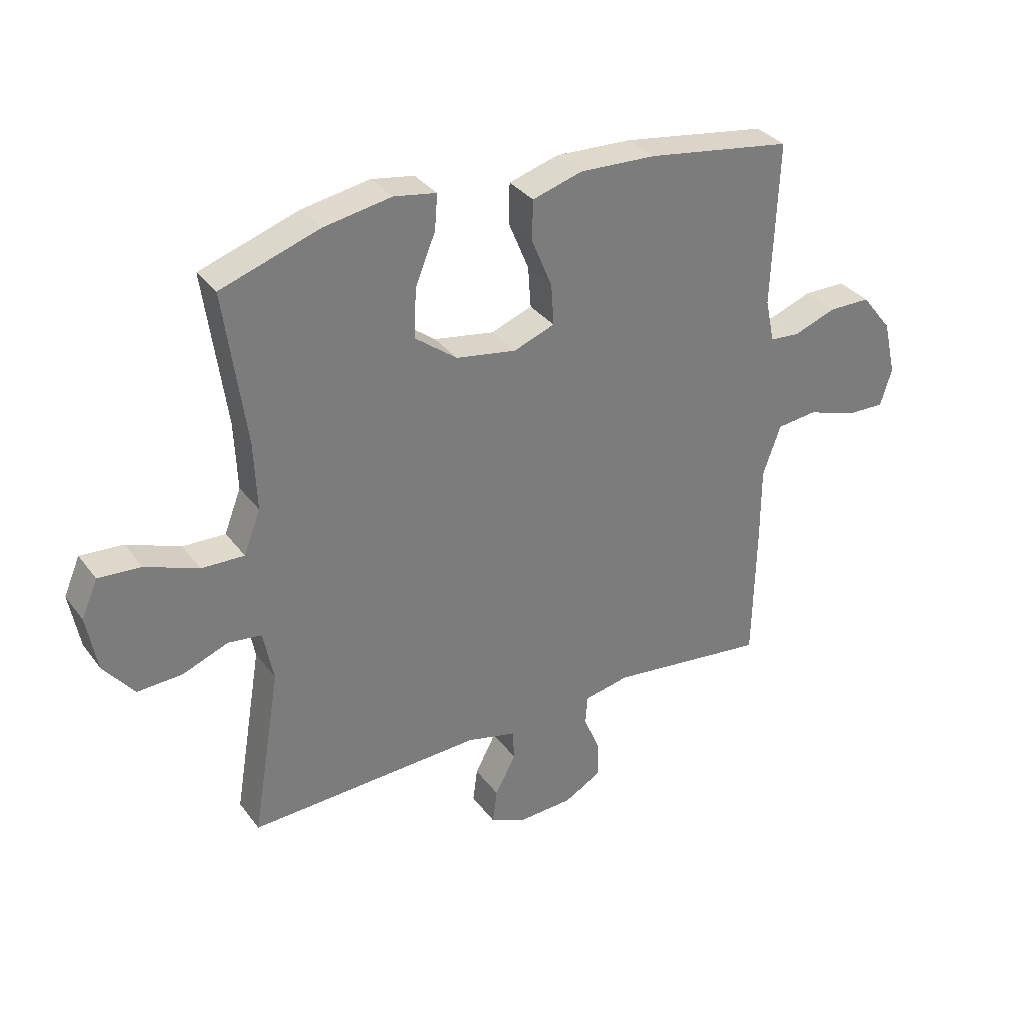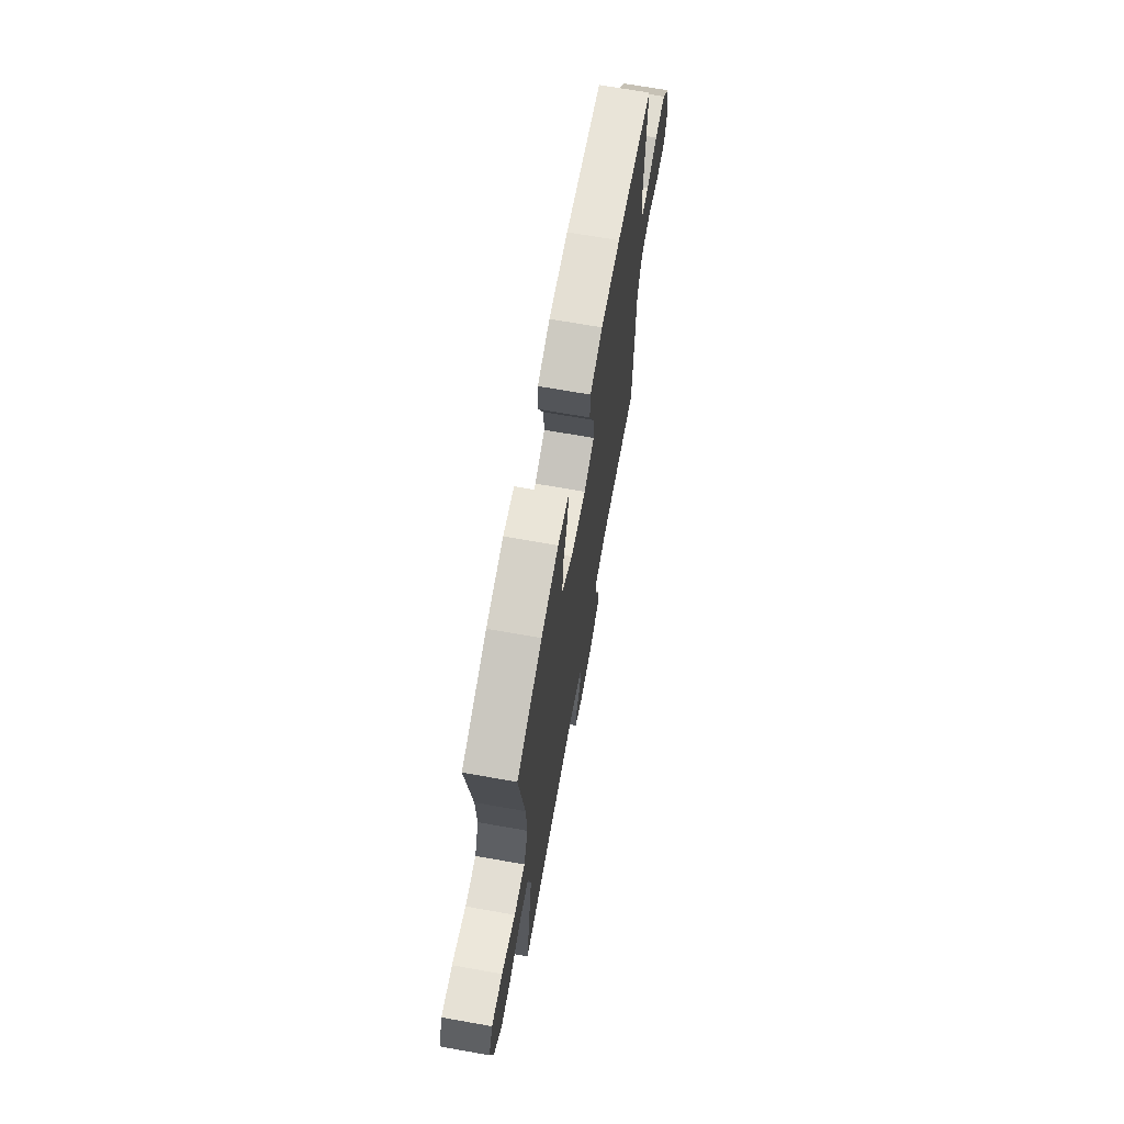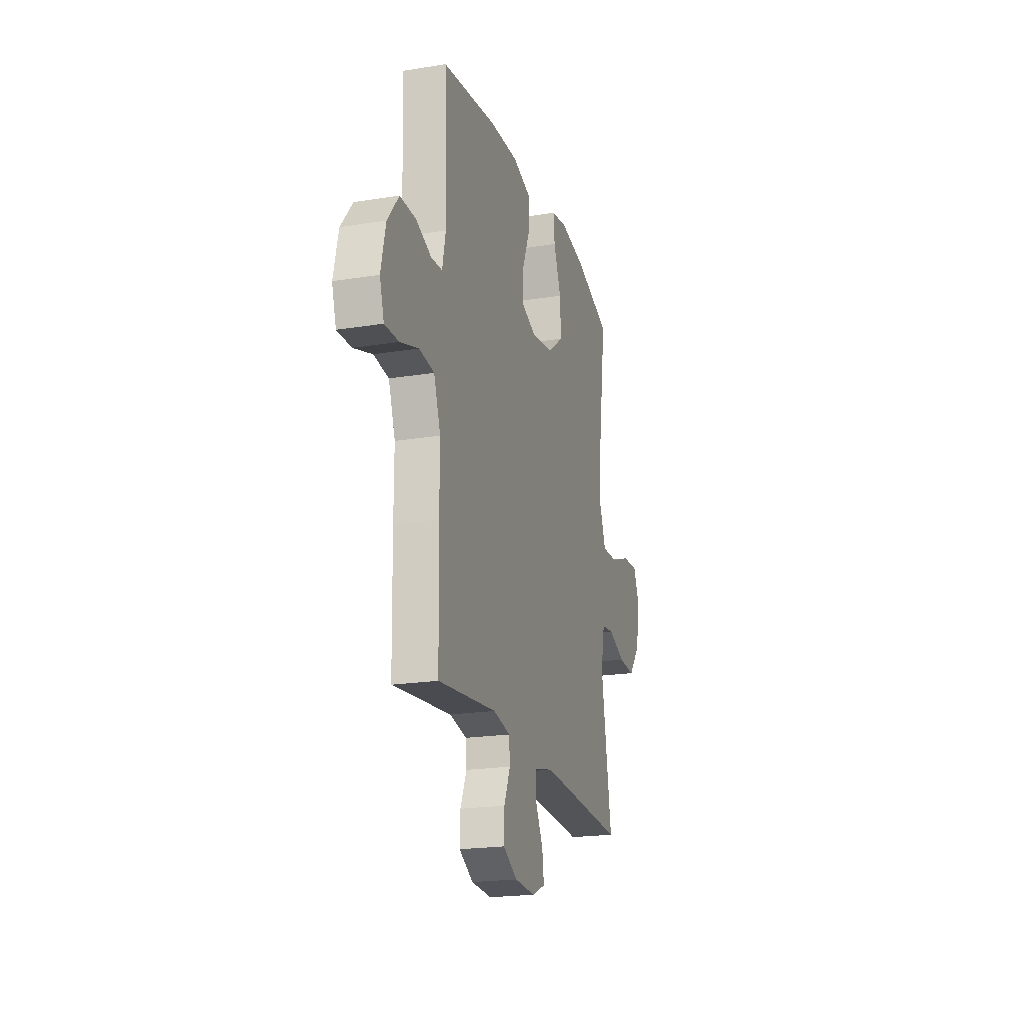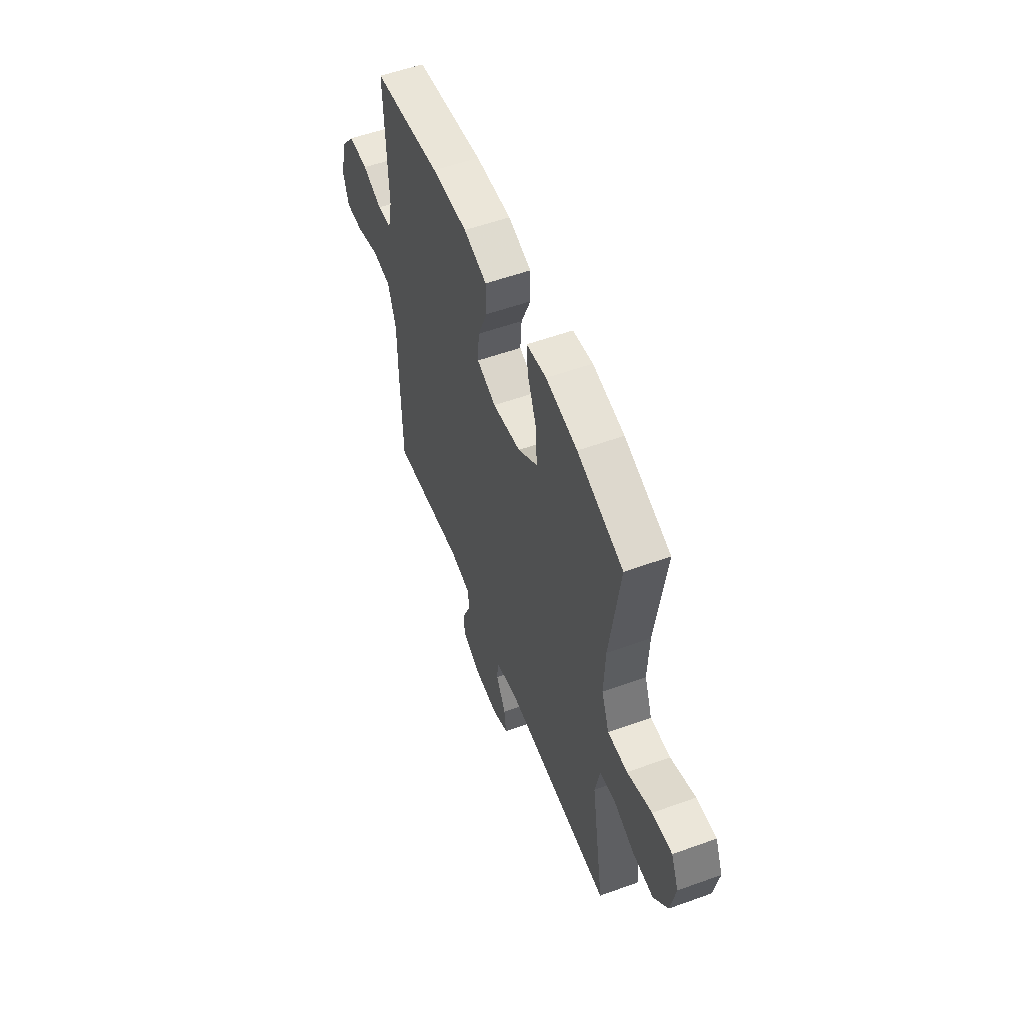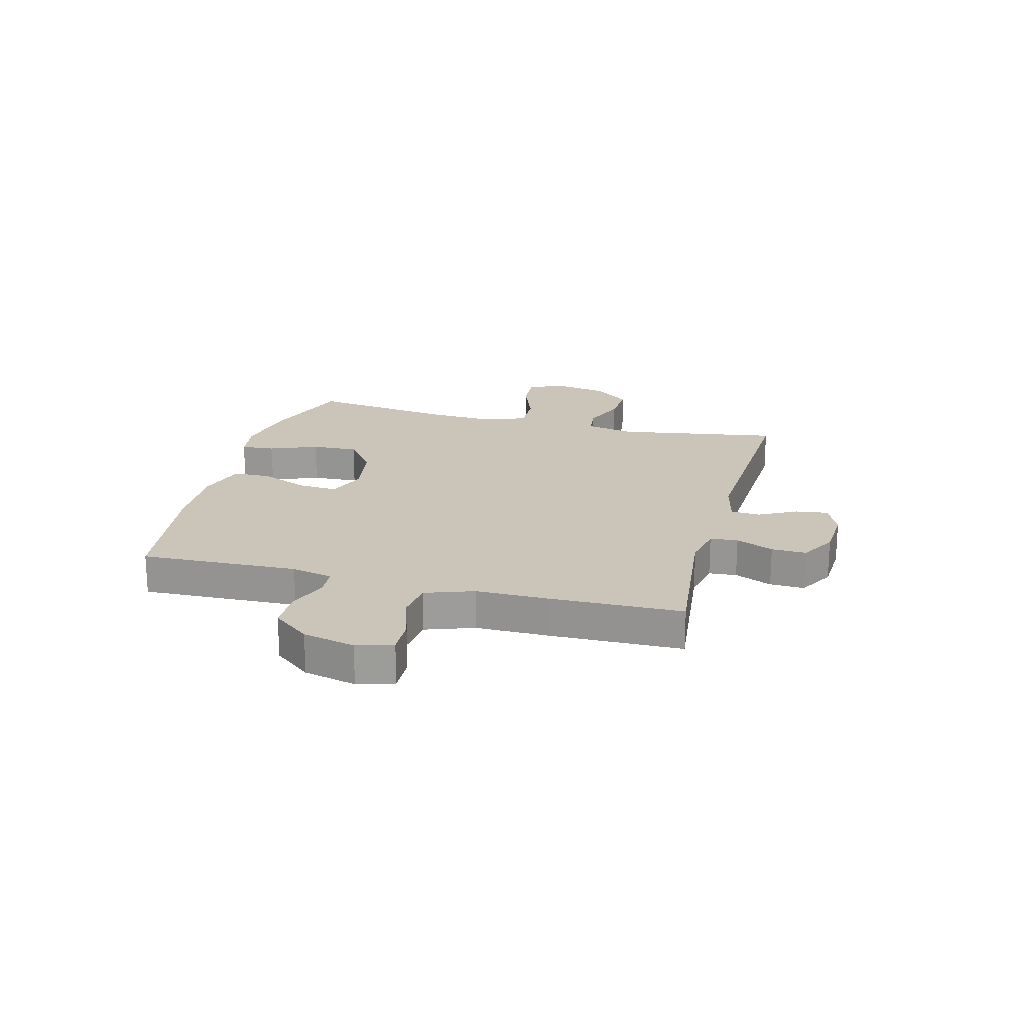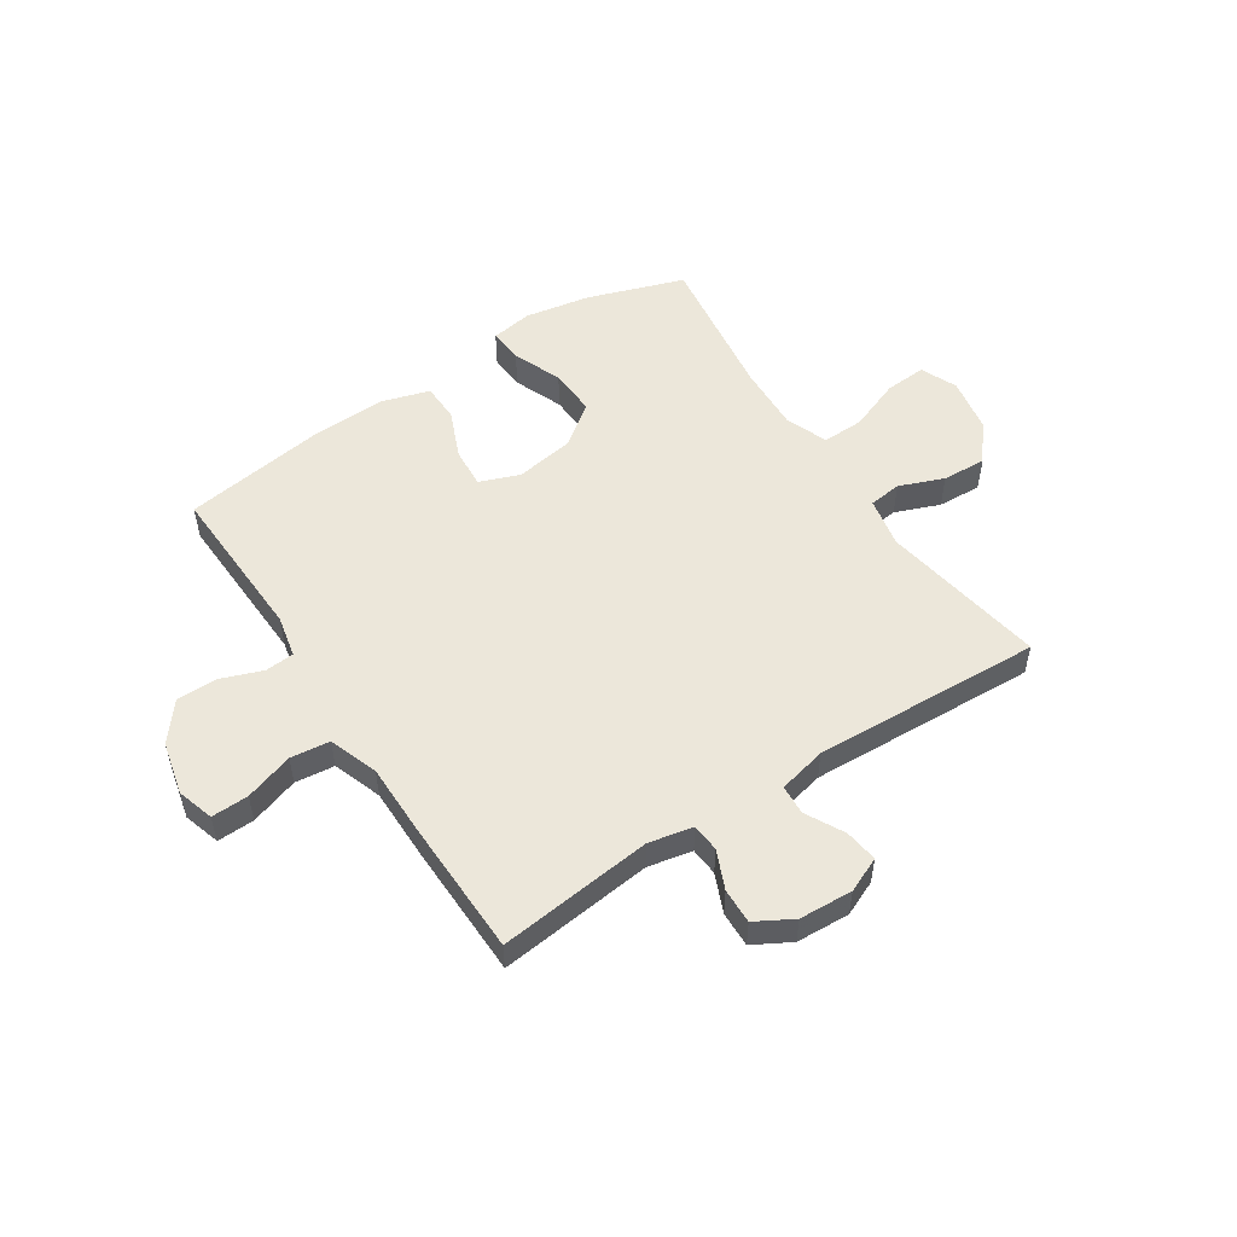
<metadata>
{"format":"obj","ext":"obj","renderer":"f3d","projection":"perspective","resolution":1024,"background":"white","views":[{"elev":33.0,"azim":-30.8,"up":"+Z"},{"elev":68.9,"azim":-79.9,"up":"+Z"},{"elev":-20.8,"azim":106.3,"up":"+Z"},{"elev":55.2,"azim":-110.9,"up":"+Z"},{"elev":20.3,"azim":104.8,"up":"+Y"},{"elev":52.8,"azim":146.8,"up":"+Y"}]}
</metadata>
<code>
v 0.5 0.07 0.5
v 0.489 0.07 0.215
v 0.505 0.07 0.14
v 0.557 0.07 0.136
v 0.63 0.07 0.163
v 0.703 0.07 0.163
v 0.756 0.07 0.096
v 0.778 0.07 0.001
v 0.758 0.07 -0.064
v 0.692 0.07 -0.062
v 0.606 0.07 -0.034
v 0.536 0.07 -0.042
v 0.505 0.07 -0.129
v 0.505 0.07 -0.26
v 0.5 0.07 -0.5
v 0.226 0.07 -0.469
v 0.147 0.07 -0.485
v 0.143 0.07 -0.535
v 0.172 0.07 -0.603
v 0.174 0.07 -0.666
v 0.108 0.07 -0.703
v 0.013 0.07 -0.708
v -0.049 0.07 -0.681
v -0.041 0.07 -0.622
v -0.005 0.07 -0.554
v -0.008 0.07 -0.501
v -0.094 0.07 -0.481
v -0.5 0.07 -0.5
v -0.451 0.07 -0.206
v -0.469 0.07 -0.117
v -0.527 0.07 -0.11
v -0.606 0.07 -0.141
v -0.684 0.07 -0.145
v -0.737 0.07 -0.079
v -0.755 0.07 0.018
v -0.727 0.07 0.083
v -0.653 0.07 0.078
v -0.561 0.07 0.043
v -0.487 0.07 0.041
v -0.458 0.07 0.116
v -0.463 0.07 0.234
v -0.5 0.07 0.5
v -0.329 0.07 0.558
v -0.212 0.07 0.579
v -0.138 0.07 0.567
v -0.143 0.07 0.506
v -0.178 0.07 0.419
v -0.182 0.07 0.335
v -0.109 0.07 0.28
v -0.004 0.07 0.263
v 0.067 0.07 0.29
v 0.062 0.07 0.361
v 0.026 0.07 0.448
v 0.028 0.07 0.516
v 0.114 0.07 0.542
v 0.247 0.07 0.537
v 0.5 0 0.5
v 0.489 0 0.215
v 0.505 0 0.14
v 0.557 0 0.136
v 0.63 0 0.163
v 0.703 0 0.163
v 0.756 0 0.096
v 0.778 0 0.001
v 0.758 0 -0.064
v 0.692 0 -0.062
v 0.606 0 -0.034
v 0.536 0 -0.042
v 0.505 0 -0.129
v 0.505 0 -0.26
v 0.5 0 -0.5
v 0.226 0 -0.469
v 0.147 0 -0.485
v 0.143 0 -0.535
v 0.172 0 -0.603
v 0.174 0 -0.666
v 0.108 0 -0.703
v 0.013 0 -0.708
v -0.049 0 -0.681
v -0.041 0 -0.622
v -0.005 0 -0.554
v -0.008 0 -0.501
v -0.094 0 -0.481
v -0.5 0 -0.5
v -0.451 0 -0.206
v -0.469 0 -0.117
v -0.527 0 -0.11
v -0.606 0 -0.141
v -0.684 0 -0.145
v -0.737 0 -0.079
v -0.755 0 0.018
v -0.727 0 0.083
v -0.653 0 0.078
v -0.561 0 0.043
v -0.487 0 0.041
v -0.458 0 0.116
v -0.463 0 0.234
v -0.5 0 0.5
v -0.329 0 0.558
v -0.212 0 0.579
v -0.138 0 0.567
v -0.143 0 0.506
v -0.178 0 0.419
v -0.182 0 0.335
v -0.109 0 0.28
v -0.004 0 0.263
v 0.067 0 0.29
v 0.062 0 0.361
v 0.026 0 0.448
v 0.028 0 0.516
v 0.114 0 0.542
v 0.247 0 0.537
f 56 1 2
f 55 56 2
f 54 55 2
f 53 54 2
f 52 53 2
f 51 52 2 3
f 50 51 3
f 49 50 3
f 45 46 47
f 44 45 47
f 43 44 47
f 42 43 47
f 41 42 47
f 40 41 47 48
f 39 40 48 49
f 36 37 38
f 35 36 38
f 34 35 38
f 33 34 38
f 32 33 38
f 31 32 38
f 30 31 38 39
f 39 49 3
f 30 39 3
f 29 30 3
f 23 24 25
f 22 23 25
f 21 22 25
f 20 21 25
f 19 20 25
f 18 19 25
f 17 18 25 26
f 16 17 26 27
f 13 14 15 16
f 12 13 16 27
f 9 10 11
f 8 9 11
f 7 8 11
f 6 7 11
f 5 6 11
f 4 5 11
f 4 11 12
f 27 28 29
f 12 27 29
f 4 12 29
f 3 4 29
f 58 57 112
f 58 112 111
f 58 111 110
f 58 110 109
f 58 109 108
f 59 58 108 107
f 59 107 106
f 59 106 105
f 103 102 101
f 103 101 100
f 103 100 99
f 103 99 98
f 103 98 97
f 104 103 97 96
f 105 104 96 95
f 94 93 92
f 94 92 91
f 94 91 90
f 94 90 89
f 94 89 88
f 94 88 87
f 95 94 87 86
f 59 105 95
f 59 95 86
f 59 86 85
f 81 80 79
f 81 79 78
f 81 78 77
f 81 77 76
f 81 76 75
f 81 75 74
f 82 81 74 73
f 83 82 73 72
f 72 71 70 69
f 83 72 69 68
f 67 66 65
f 67 65 64
f 67 64 63
f 67 63 62
f 67 62 61
f 67 61 60
f 68 67 60
f 85 84 83
f 85 83 68
f 85 68 60
f 85 60 59
f 1 57 58 2
f 2 58 59 3
f 3 59 60 4
f 4 60 61 5
f 5 61 62 6
f 6 62 63 7
f 7 63 64 8
f 8 64 65 9
f 9 65 66 10
f 10 66 67 11
f 11 67 68 12
f 12 68 69 13
f 13 69 70 14
f 14 70 71 15
f 15 71 72 16
f 16 72 73 17
f 17 73 74 18
f 18 74 75 19
f 19 75 76 20
f 20 76 77 21
f 21 77 78 22
f 22 78 79 23
f 23 79 80 24
f 24 80 81 25
f 25 81 82 26
f 26 82 83 27
f 27 83 84 28
f 28 84 85 29
f 29 85 86 30
f 30 86 87 31
f 31 87 88 32
f 32 88 89 33
f 33 89 90 34
f 34 90 91 35
f 35 91 92 36
f 36 92 93 37
f 37 93 94 38
f 38 94 95 39
f 39 95 96 40
f 40 96 97 41
f 41 97 98 42
f 42 98 99 43
f 43 99 100 44
f 44 100 101 45
f 45 101 102 46
f 46 102 103 47
f 47 103 104 48
f 48 104 105 49
f 49 105 106 50
f 50 106 107 51
f 51 107 108 52
f 52 108 109 53
f 53 109 110 54
f 54 110 111 55
f 55 111 112 56
f 56 112 57 1

</code>
